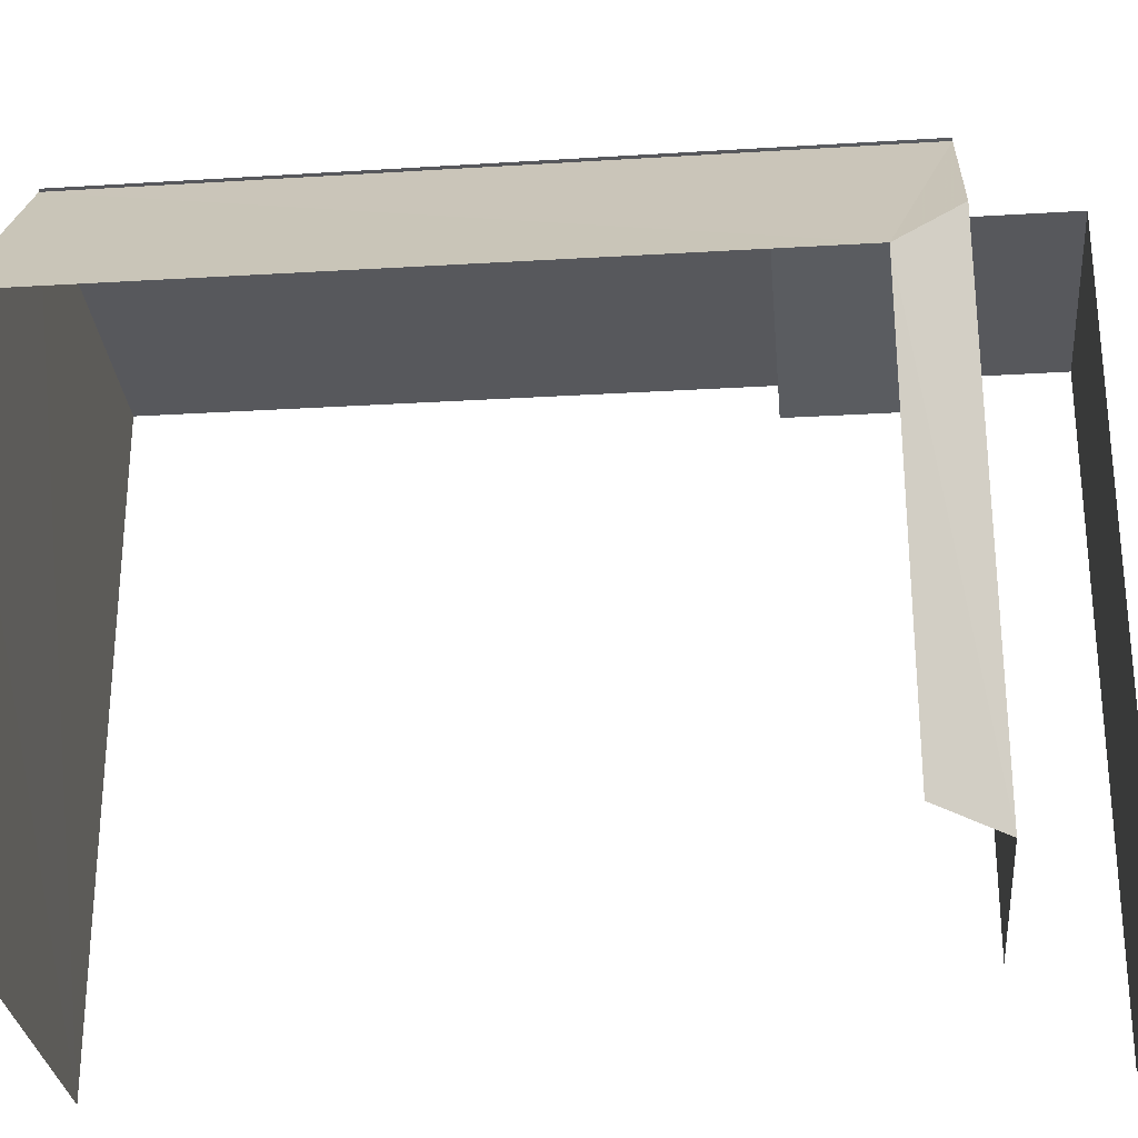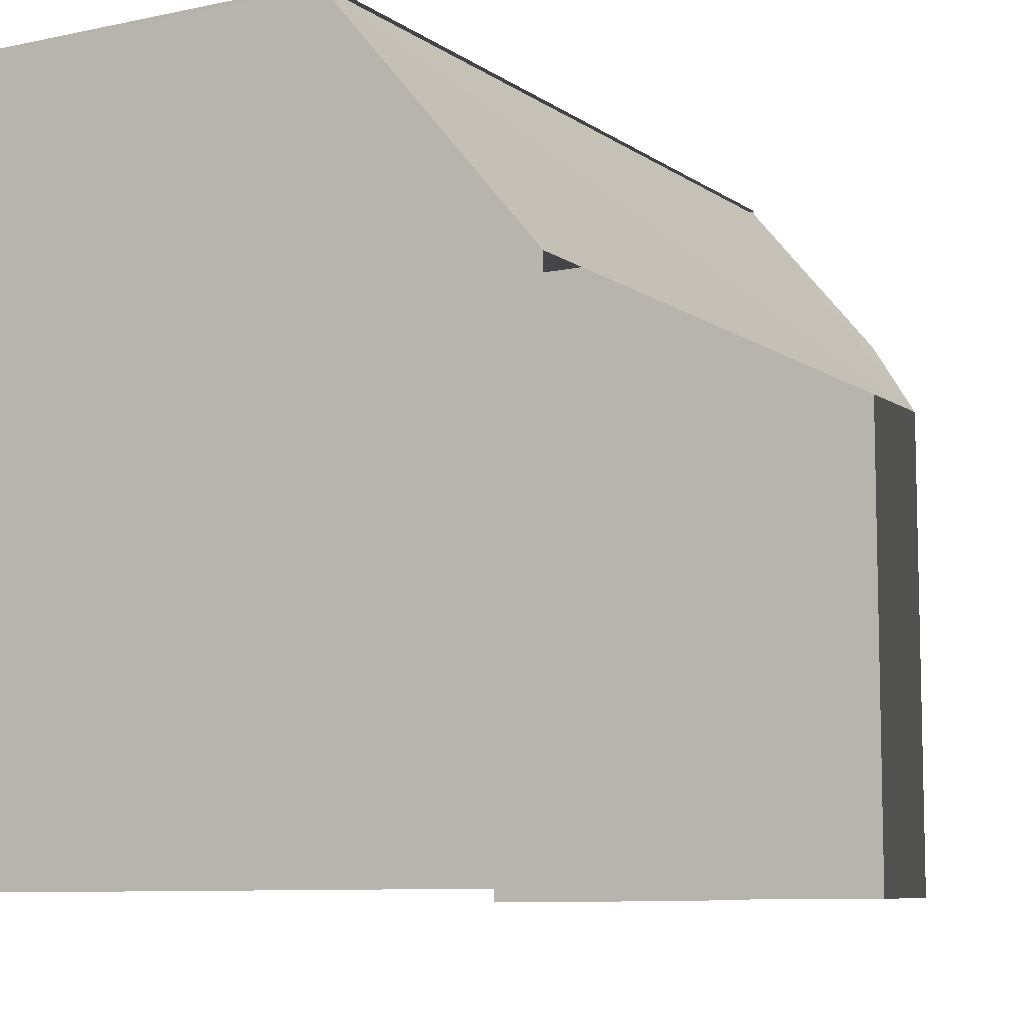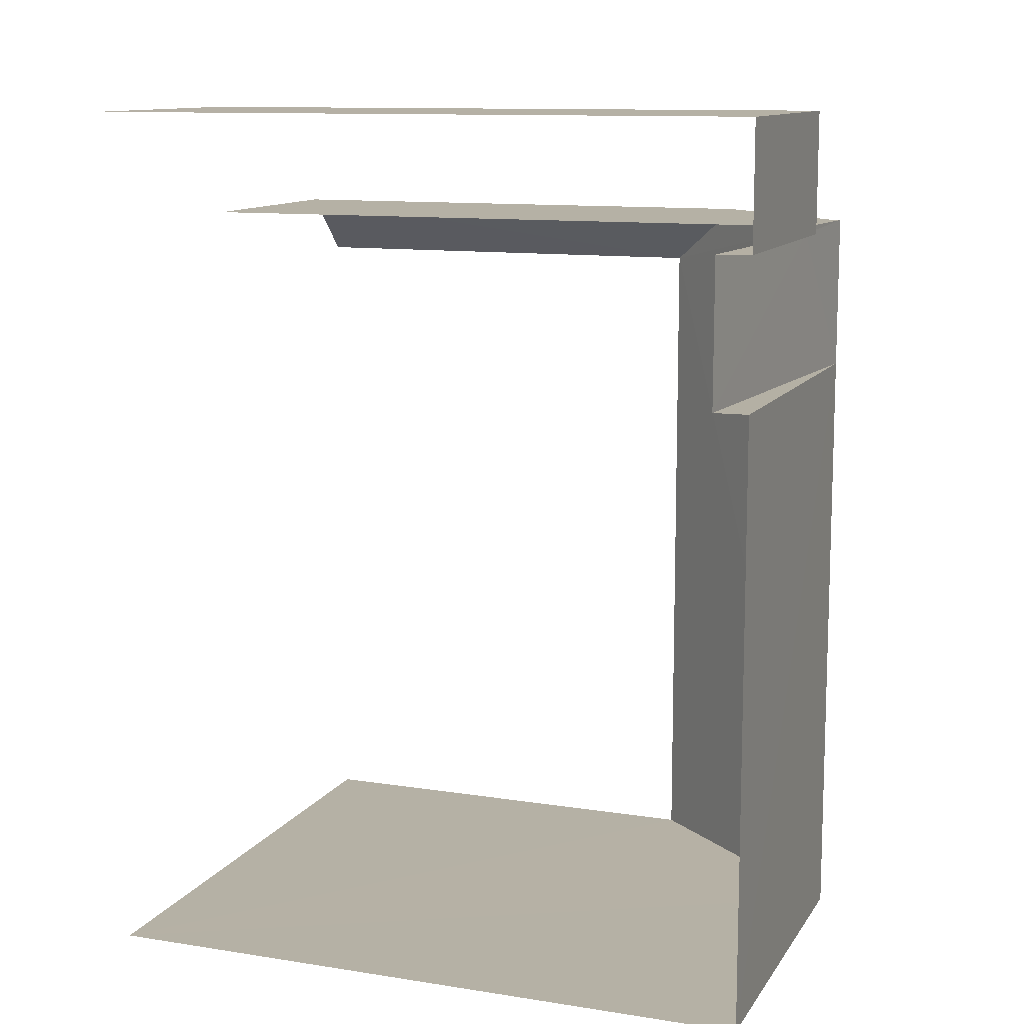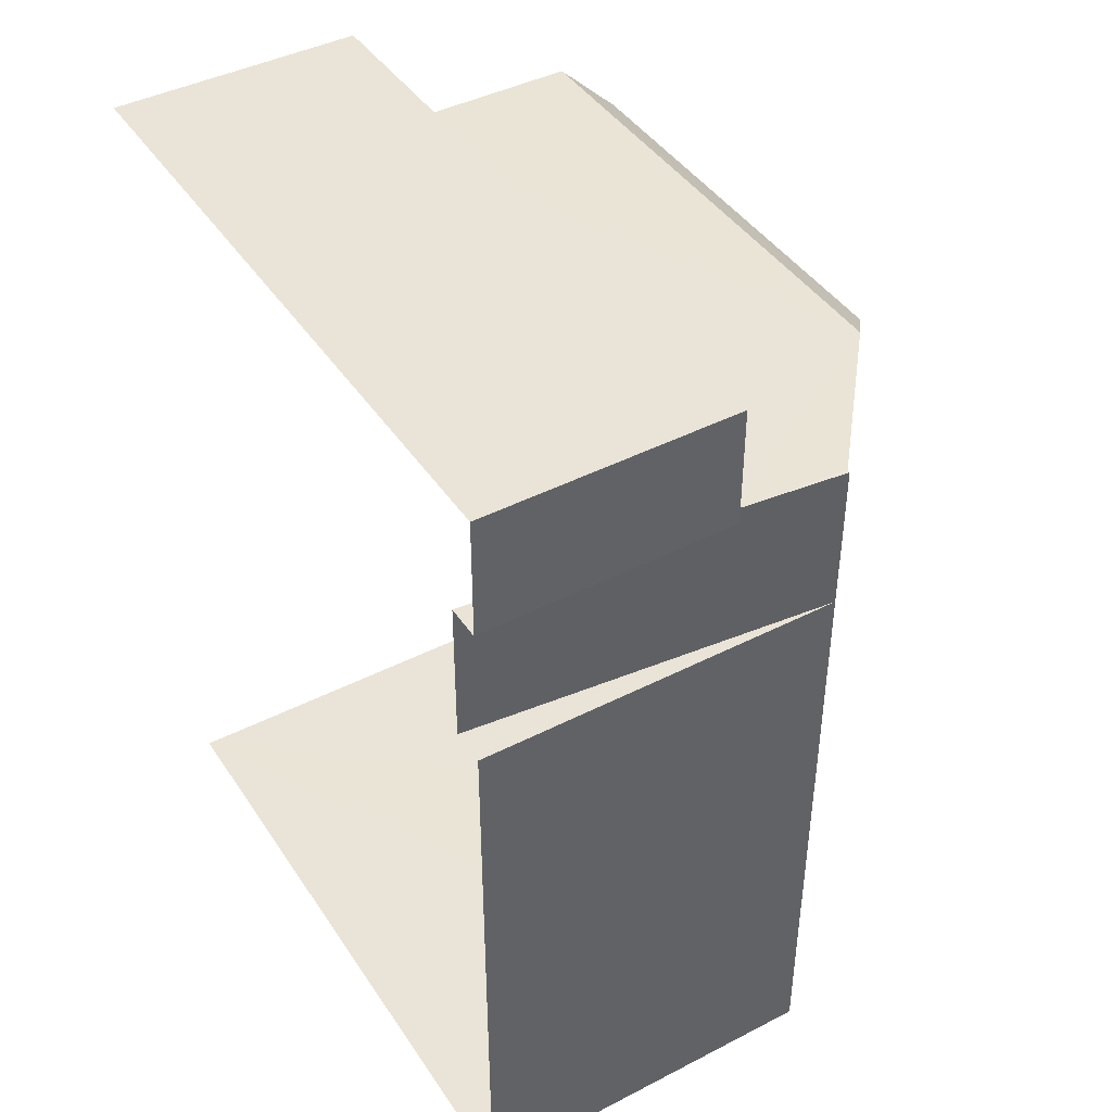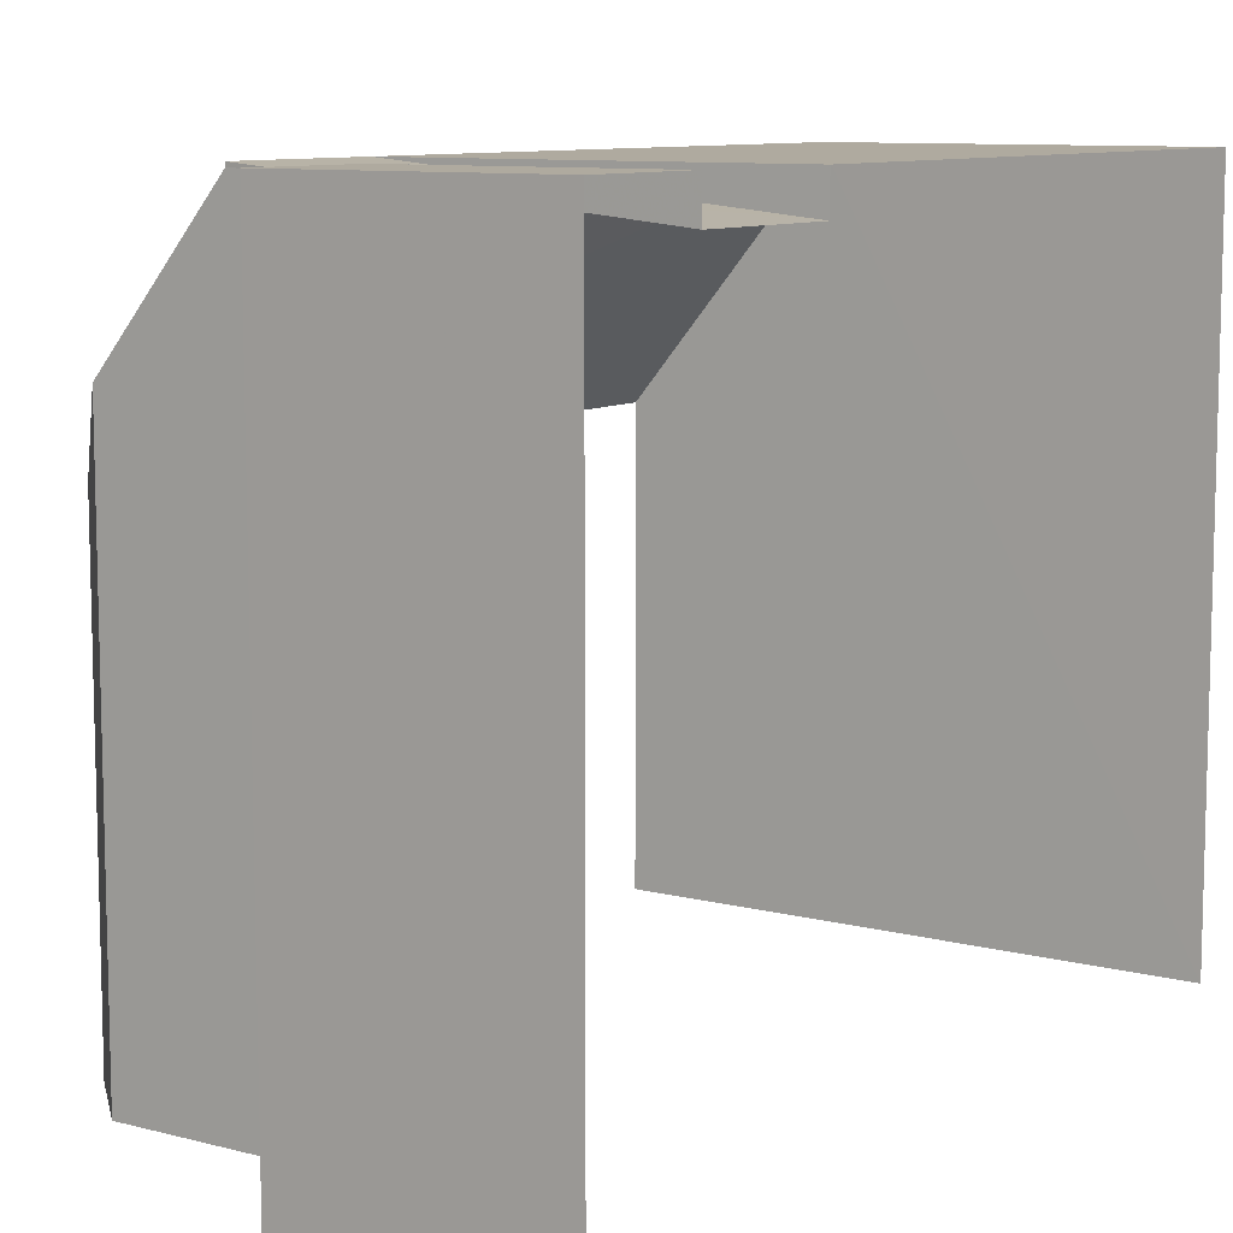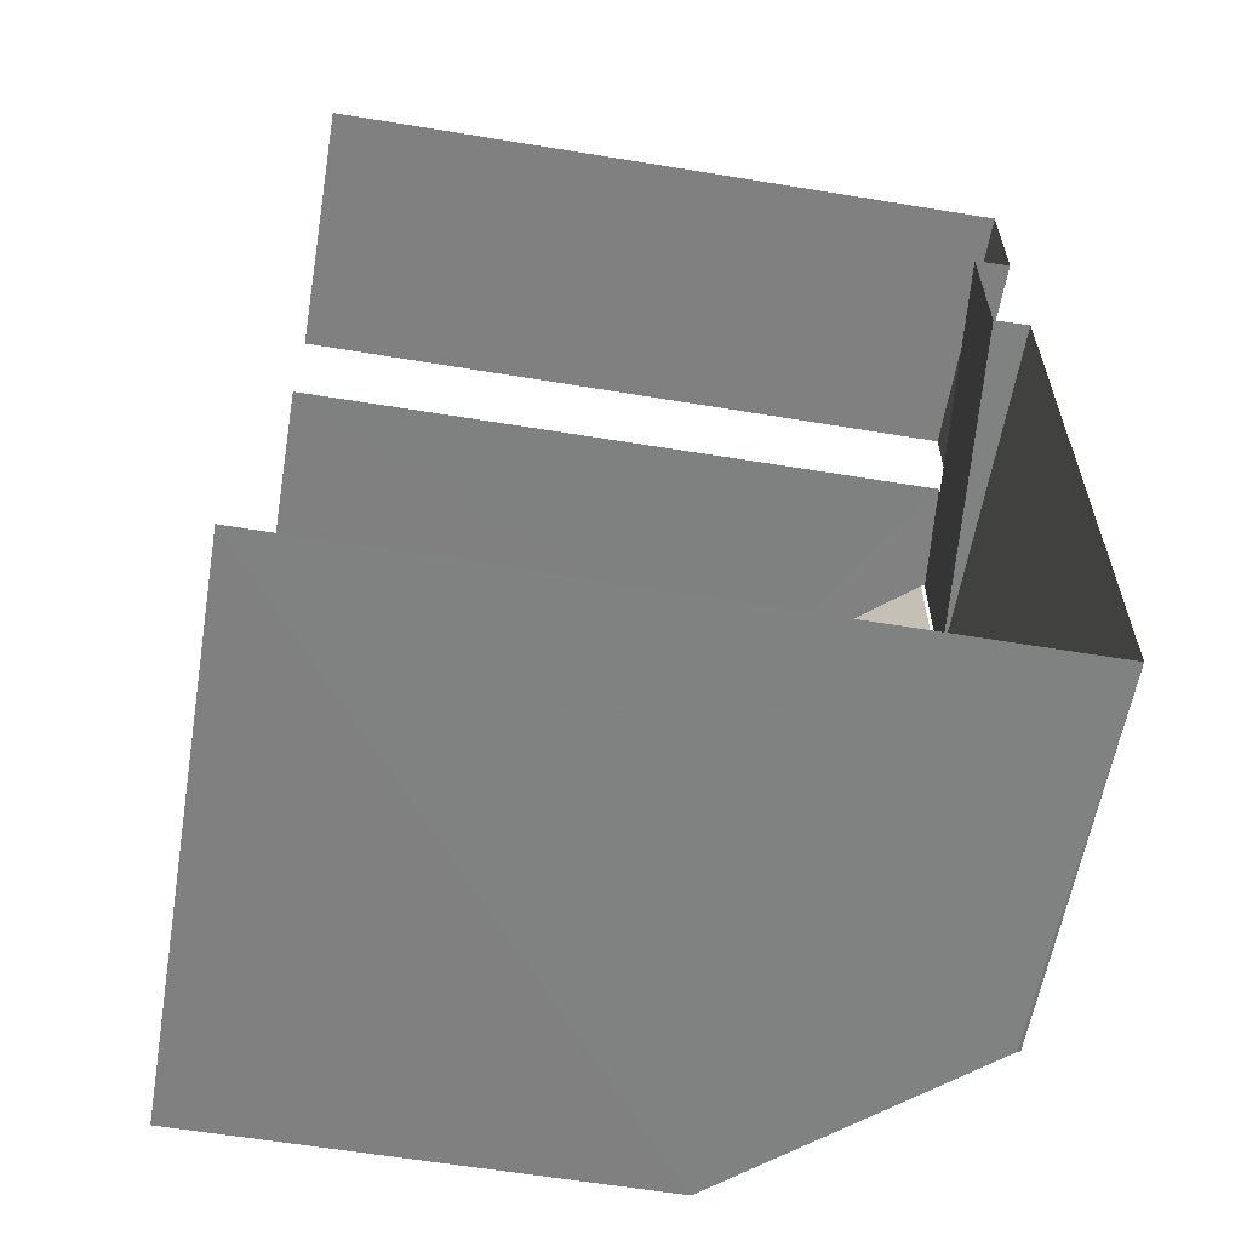
<metadata>
{"format":"obj","ext":"obj","renderer":"f3d","projection":"perspective","resolution":1024,"background":"white","views":[{"elev":-28.7,"azim":95.3,"up":"+Z"},{"elev":-8.7,"azim":30.2,"up":"+Z"},{"elev":11.7,"azim":-69.3,"up":"+Y"},{"elev":42.9,"azim":-31.1,"up":"+Y"},{"elev":9.4,"azim":-145.6,"up":"+Z"},{"elev":-60.2,"azim":-99.7,"up":"+Y"}]}
</metadata>
<code>
v -3.736e+05 -1.056e+05 20.58
v -3.736e+05 -1.056e+05 20.58
v -3.736e+05 -1.056e+05 20.58
v -3.736e+05 -1.056e+05 20.58
v -3.736e+05 -1.056e+05 20.58
v -3.736e+05 -1.056e+05 20.58
v -3.736e+05 -1.056e+05 20.58
v -3.736e+05 -1.056e+05 29.26
v -3.736e+05 -1.056e+05 29.26
v -3.736e+05 -1.056e+05 33.7
v -3.736e+05 -1.056e+05 30.81
v -3.736e+05 -1.056e+05 33.7
v -3.736e+05 -1.056e+05 33.78
v -3.736e+05 -1.056e+05 33.78
v -3.736e+05 -1.056e+05 33.77
v -3.736e+05 -1.056e+05 33.77
v -3.736e+05 -1.056e+05 33.08
v -3.736e+05 -1.056e+05 33.08
v -3.736e+05 -1.056e+05 33.56
v -3.736e+05 -1.056e+05 33.56
v -3.736e+05 -1.056e+05 33.77
v -3.736e+05 -1.056e+05 33.77
v -3.736e+05 -1.056e+05 33.77
v -3.736e+05 -1.056e+05 33.77
v -3.736e+05 -1.056e+05 33.77
f 1 2 3
f 3 2 4
f 4 2 5
f 2 6 7
f 5 2 7
f 2 1 20
f 1 24 20
f 20 23 19
f 20 24 23
f 22 3 17
f 18 13 16
f 13 18 4
f 3 4 18
f 25 22 17
f 3 18 17
f 14 10 15
f 15 12 21
f 15 10 12
f 8 5 7
f 9 8 7
f 8 9 10
f 9 11 12
f 9 12 10
f 13 14 15
f 16 13 15
f 17 18 19
f 20 19 21
f 21 19 15
f 19 18 15
f 22 23 24
f 22 25 23
f 14 13 10
f 13 4 10
f 10 4 8
f 4 5 8
f 20 12 11
f 21 12 20
f 11 6 2
f 20 11 2
f 22 1 3
f 22 24 1
f 9 7 6
f 11 9 6
f 16 15 18
f 19 23 25
f 17 19 25

</code>
